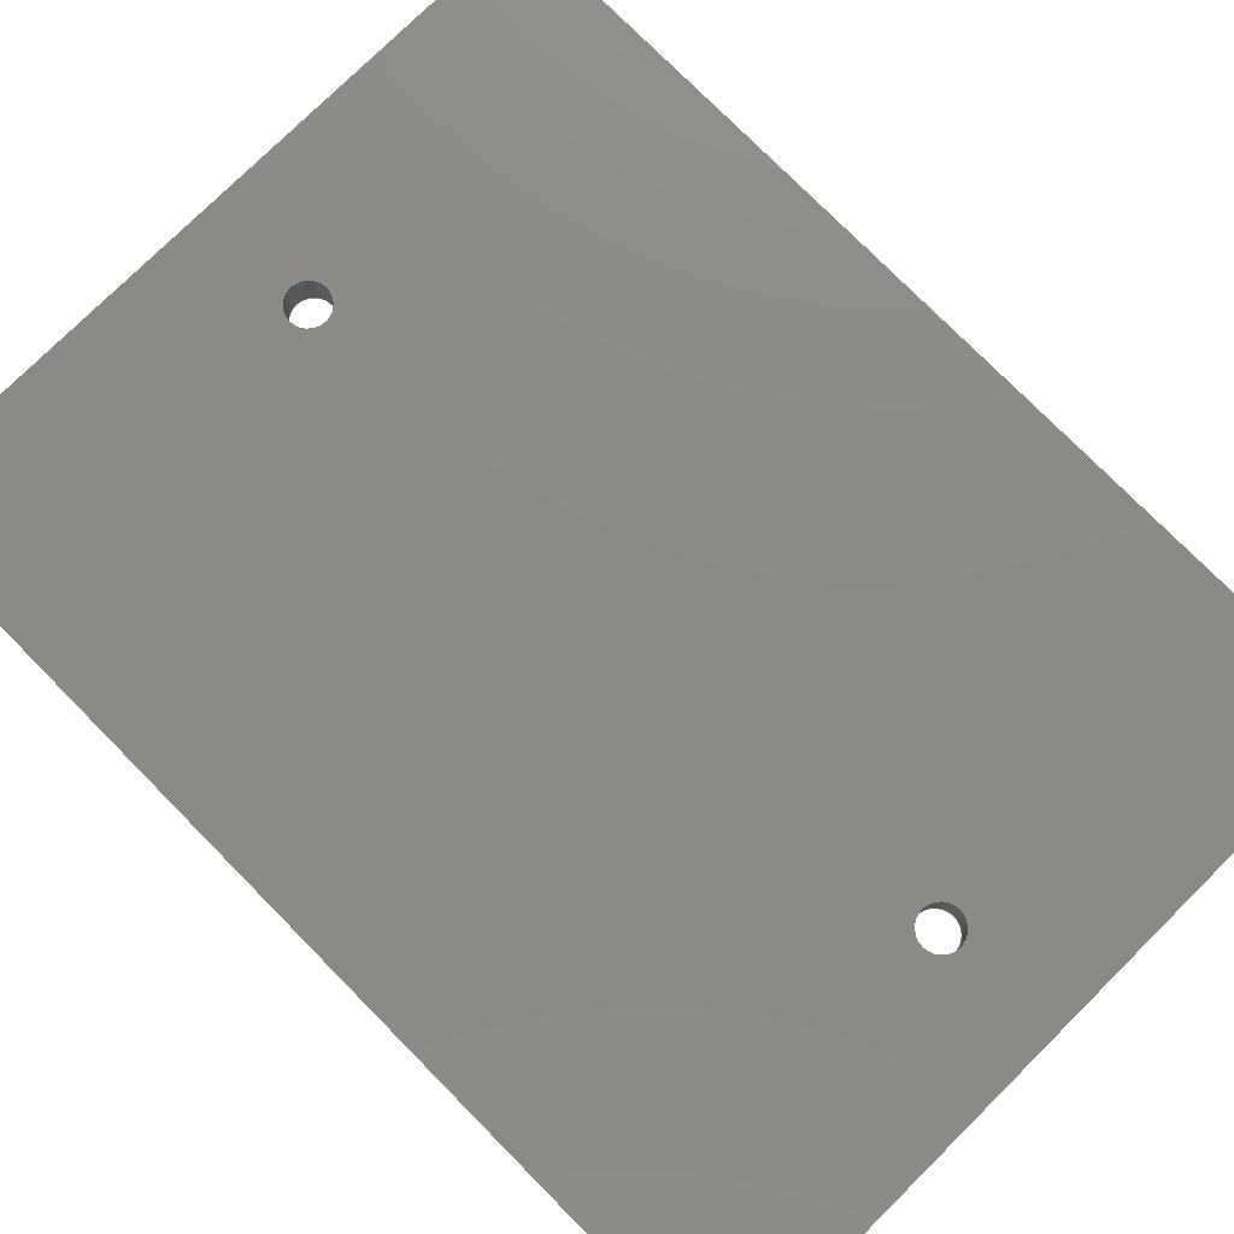
<metadata>
{"format":"step","ext":"step","renderer":"f3d","projection":"perspective","resolution":1024,"background":"white","views":[{"elev":77.3,"azim":135.3,"up":"+Z"}]}
</metadata>
<code>
ISO-10303-21;
DATA;
#1=MECHANICAL_DESIGN_GEOMETRIC_PRESENTATION_REPRESENTATION('',(#4),#442);
#2=SHAPE_REPRESENTATION_RELATIONSHIP('SRR','None',#449,#3);
#3=ADVANCED_BREP_SHAPE_REPRESENTATION('',(#5),#441);
#4=STYLED_ITEM('',(#459),#5);
#5=MANIFOLD_SOLID_BREP('Body1',#248);
#6=FACE_BOUND('',#42,.T.);
#7=FACE_BOUND('',#43,.T.);
#8=FACE_BOUND('',#52,.T.);
#9=FACE_BOUND('',#53,.T.);
#10=PLANE('',#275);
#11=PLANE('',#279);
#12=PLANE('',#284);
#13=PLANE('',#287);
#14=PLANE('',#288);
#15=PLANE('',#289);
#16=CYLINDRICAL_SURFACE('',#265,2.248);
#17=CYLINDRICAL_SURFACE('',#270,2.248);
#18=CYLINDRICAL_SURFACE('',#272,10);
#19=CYLINDRICAL_SURFACE('',#280,10);
#20=CYLINDRICAL_SURFACE('',#282,10);
#21=CYLINDRICAL_SURFACE('',#285,10);
#22=FACE_OUTER_BOUND('',#36,.T.);
#23=FACE_OUTER_BOUND('',#37,.T.);
#24=FACE_OUTER_BOUND('',#38,.T.);
#25=FACE_OUTER_BOUND('',#39,.T.);
#26=FACE_OUTER_BOUND('',#40,.T.);
#27=FACE_OUTER_BOUND('',#41,.T.);
#28=FACE_OUTER_BOUND('',#44,.T.);
#29=FACE_OUTER_BOUND('',#45,.T.);
#30=FACE_OUTER_BOUND('',#46,.T.);
#31=FACE_OUTER_BOUND('',#47,.T.);
#32=FACE_OUTER_BOUND('',#48,.T.);
#33=FACE_OUTER_BOUND('',#49,.T.);
#34=FACE_OUTER_BOUND('',#50,.T.);
#35=FACE_OUTER_BOUND('',#51,.T.);
#36=EDGE_LOOP('',(#164,#165,#166,#167));
#37=EDGE_LOOP('',(#168,#169,#170,#171));
#38=EDGE_LOOP('',(#172,#173,#174,#175));
#39=EDGE_LOOP('',(#176,#177,#178,#179));
#40=EDGE_LOOP('',(#180,#181,#182,#183));
#41=EDGE_LOOP('',(#184,#185,#186,#187,#188,#189,#190,#191));
#42=EDGE_LOOP('',(#192));
#43=EDGE_LOOP('',(#193));
#44=EDGE_LOOP('',(#194,#195,#196,#197));
#45=EDGE_LOOP('',(#198,#199,#200,#201));
#46=EDGE_LOOP('',(#202,#203,#204,#205));
#47=EDGE_LOOP('',(#206,#207,#208,#209));
#48=EDGE_LOOP('',(#210,#211,#212,#213));
#49=EDGE_LOOP('',(#214,#215,#216,#217));
#50=EDGE_LOOP('',(#218,#219,#220,#221));
#51=EDGE_LOOP('',(#222,#223,#224,#225,#226,#227,#228,#229));
#52=EDGE_LOOP('',(#230));
#53=EDGE_LOOP('',(#231));
#54=LINE('',#373,#74);
#55=LINE('',#377,#75);
#56=LINE('',#383,#76);
#57=LINE('',#387,#77);
#58=LINE('',#394,#78);
#59=LINE('',#397,#79);
#60=LINE('',#400,#80);
#61=LINE('',#404,#81);
#62=LINE('',#408,#82);
#63=LINE('',#411,#83);
#64=LINE('',#414,#84);
#65=LINE('',#415,#85);
#66=LINE('',#419,#86);
#67=LINE('',#424,#87);
#68=LINE('',#425,#88);
#69=LINE('',#428,#89);
#70=LINE('',#429,#90);
#71=LINE('',#433,#91);
#72=LINE('',#435,#92);
#73=LINE('',#437,#93);
#74=VECTOR('',#296,3.232);
#75=VECTOR('',#301,2.248);
#76=VECTOR('',#308,3.232);
#77=VECTOR('',#313,2.248);
#78=VECTOR('',#320,10);
#79=VECTOR('',#323,10);
#80=VECTOR('',#326,10);
#81=VECTOR('',#329,10);
#82=VECTOR('',#332,10);
#83=VECTOR('',#335,10);
#84=VECTOR('',#338,10);
#85=VECTOR('',#339,10);
#86=VECTOR('',#344,10);
#87=VECTOR('',#349,10);
#88=VECTOR('',#350,10);
#89=VECTOR('',#353,10);
#90=VECTOR('',#354,10);
#91=VECTOR('',#359,10);
#92=VECTOR('',#362,10);
#93=VECTOR('',#365,10);
#94=CIRCLE('',#263,4.216);
#95=CIRCLE('',#264,2.248);
#96=CIRCLE('',#266,2.248);
#97=CIRCLE('',#268,4.216);
#98=CIRCLE('',#269,2.248);
#99=CIRCLE('',#271,2.248);
#100=CIRCLE('',#273,10);
#101=CIRCLE('',#274,10);
#102=CIRCLE('',#276,10);
#103=CIRCLE('',#277,10);
#104=CIRCLE('',#278,10);
#105=CIRCLE('',#281,10);
#106=CIRCLE('',#283,10);
#107=CIRCLE('',#286,10);
#108=VERTEX_POINT('',#370);
#109=VERTEX_POINT('',#372);
#110=VERTEX_POINT('',#376);
#111=VERTEX_POINT('',#380);
#112=VERTEX_POINT('',#382);
#113=VERTEX_POINT('',#386);
#114=VERTEX_POINT('',#390);
#115=VERTEX_POINT('',#391);
#116=VERTEX_POINT('',#393);
#117=VERTEX_POINT('',#395);
#118=VERTEX_POINT('',#399);
#119=VERTEX_POINT('',#401);
#120=VERTEX_POINT('',#403);
#121=VERTEX_POINT('',#405);
#122=VERTEX_POINT('',#407);
#123=VERTEX_POINT('',#409);
#124=VERTEX_POINT('',#413);
#125=VERTEX_POINT('',#417);
#126=VERTEX_POINT('',#421);
#127=VERTEX_POINT('',#422);
#128=VERTEX_POINT('',#427);
#129=VERTEX_POINT('',#431);
#130=EDGE_CURVE('',#108,#108,#94,.T.);
#131=EDGE_CURVE('',#108,#109,#54,.T.);
#132=EDGE_CURVE('',#109,#109,#95,.T.);
#133=EDGE_CURVE('',#109,#110,#55,.T.);
#134=EDGE_CURVE('',#110,#110,#96,.T.);
#135=EDGE_CURVE('',#111,#111,#97,.T.);
#136=EDGE_CURVE('',#111,#112,#56,.T.);
#137=EDGE_CURVE('',#112,#112,#98,.T.);
#138=EDGE_CURVE('',#112,#113,#57,.T.);
#139=EDGE_CURVE('',#113,#113,#99,.T.);
#140=EDGE_CURVE('',#114,#115,#100,.T.);
#141=EDGE_CURVE('',#115,#116,#58,.T.);
#142=EDGE_CURVE('',#116,#117,#101,.T.);
#143=EDGE_CURVE('',#117,#114,#59,.T.);
#144=EDGE_CURVE('',#116,#118,#60,.T.);
#145=EDGE_CURVE('',#119,#118,#102,.T.);
#146=EDGE_CURVE('',#119,#120,#61,.T.);
#147=EDGE_CURVE('',#121,#120,#103,.T.);
#148=EDGE_CURVE('',#121,#122,#62,.T.);
#149=EDGE_CURVE('',#123,#122,#104,.T.);
#150=EDGE_CURVE('',#123,#117,#63,.T.);
#151=EDGE_CURVE('',#124,#115,#64,.T.);
#152=EDGE_CURVE('',#118,#124,#65,.T.);
#153=EDGE_CURVE('',#124,#125,#105,.T.);
#154=EDGE_CURVE('',#125,#119,#66,.T.);
#155=EDGE_CURVE('',#126,#127,#106,.T.);
#156=EDGE_CURVE('',#127,#123,#67,.T.);
#157=EDGE_CURVE('',#122,#126,#68,.T.);
#158=EDGE_CURVE('',#128,#121,#69,.T.);
#159=EDGE_CURVE('',#126,#128,#70,.T.);
#160=EDGE_CURVE('',#129,#128,#107,.T.);
#161=EDGE_CURVE('',#120,#129,#71,.T.);
#162=EDGE_CURVE('',#129,#125,#72,.T.);
#163=EDGE_CURVE('',#114,#127,#73,.T.);
#164=ORIENTED_EDGE('',*,*,#130,.F.);
#165=ORIENTED_EDGE('',*,*,#131,.T.);
#166=ORIENTED_EDGE('',*,*,#132,.T.);
#167=ORIENTED_EDGE('',*,*,#131,.F.);
#168=ORIENTED_EDGE('',*,*,#132,.F.);
#169=ORIENTED_EDGE('',*,*,#133,.T.);
#170=ORIENTED_EDGE('',*,*,#134,.F.);
#171=ORIENTED_EDGE('',*,*,#133,.F.);
#172=ORIENTED_EDGE('',*,*,#135,.F.);
#173=ORIENTED_EDGE('',*,*,#136,.T.);
#174=ORIENTED_EDGE('',*,*,#137,.T.);
#175=ORIENTED_EDGE('',*,*,#136,.F.);
#176=ORIENTED_EDGE('',*,*,#137,.F.);
#177=ORIENTED_EDGE('',*,*,#138,.T.);
#178=ORIENTED_EDGE('',*,*,#139,.F.);
#179=ORIENTED_EDGE('',*,*,#138,.F.);
#180=ORIENTED_EDGE('',*,*,#140,.T.);
#181=ORIENTED_EDGE('',*,*,#141,.T.);
#182=ORIENTED_EDGE('',*,*,#142,.T.);
#183=ORIENTED_EDGE('',*,*,#143,.T.);
#184=ORIENTED_EDGE('',*,*,#142,.F.);
#185=ORIENTED_EDGE('',*,*,#144,.T.);
#186=ORIENTED_EDGE('',*,*,#145,.F.);
#187=ORIENTED_EDGE('',*,*,#146,.T.);
#188=ORIENTED_EDGE('',*,*,#147,.F.);
#189=ORIENTED_EDGE('',*,*,#148,.T.);
#190=ORIENTED_EDGE('',*,*,#149,.F.);
#191=ORIENTED_EDGE('',*,*,#150,.T.);
#192=ORIENTED_EDGE('',*,*,#130,.T.);
#193=ORIENTED_EDGE('',*,*,#135,.T.);
#194=ORIENTED_EDGE('',*,*,#141,.F.);
#195=ORIENTED_EDGE('',*,*,#151,.F.);
#196=ORIENTED_EDGE('',*,*,#152,.F.);
#197=ORIENTED_EDGE('',*,*,#144,.F.);
#198=ORIENTED_EDGE('',*,*,#153,.T.);
#199=ORIENTED_EDGE('',*,*,#154,.T.);
#200=ORIENTED_EDGE('',*,*,#145,.T.);
#201=ORIENTED_EDGE('',*,*,#152,.T.);
#202=ORIENTED_EDGE('',*,*,#155,.T.);
#203=ORIENTED_EDGE('',*,*,#156,.T.);
#204=ORIENTED_EDGE('',*,*,#149,.T.);
#205=ORIENTED_EDGE('',*,*,#157,.T.);
#206=ORIENTED_EDGE('',*,*,#157,.F.);
#207=ORIENTED_EDGE('',*,*,#148,.F.);
#208=ORIENTED_EDGE('',*,*,#158,.F.);
#209=ORIENTED_EDGE('',*,*,#159,.F.);
#210=ORIENTED_EDGE('',*,*,#160,.T.);
#211=ORIENTED_EDGE('',*,*,#158,.T.);
#212=ORIENTED_EDGE('',*,*,#147,.T.);
#213=ORIENTED_EDGE('',*,*,#161,.T.);
#214=ORIENTED_EDGE('',*,*,#154,.F.);
#215=ORIENTED_EDGE('',*,*,#162,.F.);
#216=ORIENTED_EDGE('',*,*,#161,.F.);
#217=ORIENTED_EDGE('',*,*,#146,.F.);
#218=ORIENTED_EDGE('',*,*,#143,.F.);
#219=ORIENTED_EDGE('',*,*,#150,.F.);
#220=ORIENTED_EDGE('',*,*,#156,.F.);
#221=ORIENTED_EDGE('',*,*,#163,.F.);
#222=ORIENTED_EDGE('',*,*,#140,.F.);
#223=ORIENTED_EDGE('',*,*,#163,.T.);
#224=ORIENTED_EDGE('',*,*,#155,.F.);
#225=ORIENTED_EDGE('',*,*,#159,.T.);
#226=ORIENTED_EDGE('',*,*,#160,.F.);
#227=ORIENTED_EDGE('',*,*,#162,.T.);
#228=ORIENTED_EDGE('',*,*,#153,.F.);
#229=ORIENTED_EDGE('',*,*,#151,.T.);
#230=ORIENTED_EDGE('',*,*,#134,.T.);
#231=ORIENTED_EDGE('',*,*,#139,.T.);
#232=CONICAL_SURFACE('',#262,3.232,0.8727);
#233=CONICAL_SURFACE('',#267,3.232,0.8727);
#234=ADVANCED_FACE('',(#22),#232,.F.);
#235=ADVANCED_FACE('',(#23),#16,.F.);
#236=ADVANCED_FACE('',(#24),#233,.F.);
#237=ADVANCED_FACE('',(#25),#17,.F.);
#238=ADVANCED_FACE('',(#26),#18,.T.);
#239=ADVANCED_FACE('',(#27,#6,#7),#10,.T.);
#240=ADVANCED_FACE('',(#28),#11,.T.);
#241=ADVANCED_FACE('',(#29),#19,.T.);
#242=ADVANCED_FACE('',(#30),#20,.T.);
#243=ADVANCED_FACE('',(#31),#12,.T.);
#244=ADVANCED_FACE('',(#32),#21,.T.);
#245=ADVANCED_FACE('',(#33),#13,.T.);
#246=ADVANCED_FACE('',(#34),#14,.T.);
#247=ADVANCED_FACE('',(#35,#8,#9),#15,.T.);
#248=CLOSED_SHELL('',(#234,#235,#236,#237,#238,#239,#240,#241,#242,#243,
#244,#245,#246,#247));
#249=DERIVED_UNIT_ELEMENT(#251,1);
#250=DERIVED_UNIT_ELEMENT(#444,-3);
#251=(
MASS_UNIT()
NAMED_UNIT(*)
SI_UNIT(.KILO.,.GRAM.)
);
#252=DERIVED_UNIT((#249,#250));
#253=MEASURE_REPRESENTATION_ITEM('density measure',
POSITIVE_RATIO_MEASURE(1190),#252);
#254=PROPERTY_DEFINITION_REPRESENTATION(#259,#256);
#255=PROPERTY_DEFINITION_REPRESENTATION(#260,#257);
#256=REPRESENTATION('material name',(#258),#441);
#257=REPRESENTATION('density',(#253),#441);
#258=DESCRIPTIVE_REPRESENTATION_ITEM('Acrylic, Clear','Acrylic, Clear');
#259=PROPERTY_DEFINITION('material property','material name',#451);
#260=PROPERTY_DEFINITION('material property','density of part',#451);
#261=AXIS2_PLACEMENT_3D('',#368,#290,#291);
#262=AXIS2_PLACEMENT_3D('',#369,#292,#293);
#263=AXIS2_PLACEMENT_3D('',#371,#294,#295);
#264=AXIS2_PLACEMENT_3D('',#374,#297,#298);
#265=AXIS2_PLACEMENT_3D('',#375,#299,#300);
#266=AXIS2_PLACEMENT_3D('',#378,#302,#303);
#267=AXIS2_PLACEMENT_3D('',#379,#304,#305);
#268=AXIS2_PLACEMENT_3D('',#381,#306,#307);
#269=AXIS2_PLACEMENT_3D('',#384,#309,#310);
#270=AXIS2_PLACEMENT_3D('',#385,#311,#312);
#271=AXIS2_PLACEMENT_3D('',#388,#314,#315);
#272=AXIS2_PLACEMENT_3D('',#389,#316,#317);
#273=AXIS2_PLACEMENT_3D('',#392,#318,#319);
#274=AXIS2_PLACEMENT_3D('',#396,#321,#322);
#275=AXIS2_PLACEMENT_3D('',#398,#324,#325);
#276=AXIS2_PLACEMENT_3D('',#402,#327,#328);
#277=AXIS2_PLACEMENT_3D('',#406,#330,#331);
#278=AXIS2_PLACEMENT_3D('',#410,#333,#334);
#279=AXIS2_PLACEMENT_3D('',#412,#336,#337);
#280=AXIS2_PLACEMENT_3D('',#416,#340,#341);
#281=AXIS2_PLACEMENT_3D('',#418,#342,#343);
#282=AXIS2_PLACEMENT_3D('',#420,#345,#346);
#283=AXIS2_PLACEMENT_3D('',#423,#347,#348);
#284=AXIS2_PLACEMENT_3D('',#426,#351,#352);
#285=AXIS2_PLACEMENT_3D('',#430,#355,#356);
#286=AXIS2_PLACEMENT_3D('',#432,#357,#358);
#287=AXIS2_PLACEMENT_3D('',#434,#360,#361);
#288=AXIS2_PLACEMENT_3D('',#436,#363,#364);
#289=AXIS2_PLACEMENT_3D('',#438,#366,#367);
#290=DIRECTION('axis',(0,0,1));
#291=DIRECTION('refdir',(1,0,0));
#292=DIRECTION('center_axis',(0,0,-1));
#293=DIRECTION('ref_axis',(-1,0,0));
#294=DIRECTION('center_axis',(0,0,1));
#295=DIRECTION('ref_axis',(-1,0,0));
#296=DIRECTION('',(-0.766,-9.381e-17,0.6428));
#297=DIRECTION('center_axis',(0,0,1));
#298=DIRECTION('ref_axis',(-1,0,0));
#299=DIRECTION('center_axis',(0,0,1));
#300=DIRECTION('ref_axis',(-1,0,0));
#301=DIRECTION('',(0,0,1));
#302=DIRECTION('center_axis',(0,0,-1));
#303=DIRECTION('ref_axis',(-1,0,0));
#304=DIRECTION('center_axis',(0,0,-1));
#305=DIRECTION('ref_axis',(-1,0,0));
#306=DIRECTION('center_axis',(0,0,1));
#307=DIRECTION('ref_axis',(-1,0,0));
#308=DIRECTION('',(-0.766,-9.381e-17,0.6428));
#309=DIRECTION('center_axis',(0,0,1));
#310=DIRECTION('ref_axis',(-1,0,0));
#311=DIRECTION('center_axis',(0,0,1));
#312=DIRECTION('ref_axis',(-1,0,0));
#313=DIRECTION('',(0,0,1));
#314=DIRECTION('center_axis',(0,0,-1));
#315=DIRECTION('ref_axis',(-1,0,0));
#316=DIRECTION('center_axis',(0,0,1));
#317=DIRECTION('ref_axis',(-0.7071,0.7071,0));
#318=DIRECTION('center_axis',(0,0,-1));
#319=DIRECTION('ref_axis',(-0.7071,0.7071,0));
#320=DIRECTION('',(0,0,-1));
#321=DIRECTION('center_axis',(0,0,1));
#322=DIRECTION('ref_axis',(-0.7071,0.7071,0));
#323=DIRECTION('',(0,0,1));
#324=DIRECTION('center_axis',(0,0,-1));
#325=DIRECTION('ref_axis',(1,0,0));
#326=DIRECTION('',(1,0,0));
#327=DIRECTION('center_axis',(0,0,1));
#328=DIRECTION('ref_axis',(0.7071,0.7071,0));
#329=DIRECTION('',(8.742e-16,-1,0));
#330=DIRECTION('center_axis',(0,0,1));
#331=DIRECTION('ref_axis',(0.7071,-0.7071,0));
#332=DIRECTION('',(-1,0,0));
#333=DIRECTION('center_axis',(0,0,1));
#334=DIRECTION('ref_axis',(-0.7071,-0.7071,0));
#335=DIRECTION('',(3.06e-16,1,0));
#336=DIRECTION('center_axis',(0,1,0));
#337=DIRECTION('ref_axis',(-1,0,0));
#338=DIRECTION('',(-1,0,0));
#339=DIRECTION('',(0,0,1));
#340=DIRECTION('center_axis',(0,0,1));
#341=DIRECTION('ref_axis',(0.7071,0.7071,0));
#342=DIRECTION('center_axis',(0,0,-1));
#343=DIRECTION('ref_axis',(0.7071,0.7071,0));
#344=DIRECTION('',(0,0,-1));
#345=DIRECTION('center_axis',(0,0,1));
#346=DIRECTION('ref_axis',(-0.7071,-0.7071,0));
#347=DIRECTION('center_axis',(0,0,-1));
#348=DIRECTION('ref_axis',(-0.7071,-0.7071,0));
#349=DIRECTION('',(0,0,-1));
#350=DIRECTION('',(0,0,1));
#351=DIRECTION('center_axis',(0,-1,0));
#352=DIRECTION('ref_axis',(1,0,0));
#353=DIRECTION('',(0,0,-1));
#354=DIRECTION('',(1,0,0));
#355=DIRECTION('center_axis',(0,0,1));
#356=DIRECTION('ref_axis',(0.7071,-0.7071,0));
#357=DIRECTION('center_axis',(0,0,-1));
#358=DIRECTION('ref_axis',(0.7071,-0.7071,0));
#359=DIRECTION('',(0,0,1));
#360=DIRECTION('center_axis',(1,8.742e-16,0));
#361=DIRECTION('ref_axis',(-8.742e-16,1,0));
#362=DIRECTION('',(-8.742e-16,1,0));
#363=DIRECTION('center_axis',(-1,3.06e-16,0));
#364=DIRECTION('ref_axis',(-3.06e-16,-1,0));
#365=DIRECTION('',(-3.06e-16,-1,0));
#366=DIRECTION('center_axis',(0,0,1));
#367=DIRECTION('ref_axis',(1,0,0));
#368=CARTESIAN_POINT('',(0,0,0));
#369=CARTESIAN_POINT('Origin',(6.777e-14,-88.1,-6.174));
#370=CARTESIAN_POINT('',(4.217,-88.1,-7));
#371=CARTESIAN_POINT('Origin',(6.777e-14,-88.1,-7));
#372=CARTESIAN_POINT('',(2.248,-88.1,-5.348));
#373=CARTESIAN_POINT('',(3.232,-88.1,-6.174));
#374=CARTESIAN_POINT('Origin',(6.777e-14,-88.1,-5.348));
#375=CARTESIAN_POINT('Origin',(6.777e-14,-88.1,-3.507));
#376=CARTESIAN_POINT('',(2.248,-88.1,-0.65));
#377=CARTESIAN_POINT('',(2.248,-88.1,-3.507));
#378=CARTESIAN_POINT('Origin',(6.777e-14,-88.1,-0.65));
#379=CARTESIAN_POINT('Origin',(3.371e-13,-11.9,-6.174));
#380=CARTESIAN_POINT('',(4.217,-11.9,-7));
#381=CARTESIAN_POINT('Origin',(3.371e-13,-11.9,-7));
#382=CARTESIAN_POINT('',(2.248,-11.9,-5.348));
#383=CARTESIAN_POINT('',(3.232,-11.9,-6.174));
#384=CARTESIAN_POINT('Origin',(3.371e-13,-11.9,-5.348));
#385=CARTESIAN_POINT('Origin',(3.371e-13,-11.9,-3.507));
#386=CARTESIAN_POINT('',(2.248,-11.9,-0.65));
#387=CARTESIAN_POINT('',(2.248,-11.9,-3.507));
#388=CARTESIAN_POINT('Origin',(3.371e-13,-11.9,-0.65));
#389=CARTESIAN_POINT('Origin',(-28.1,-9.2,-7));
#390=CARTESIAN_POINT('',(-38.1,-9.2,-0.65));
#391=CARTESIAN_POINT('',(-28.1,0.8,-0.65));
#392=CARTESIAN_POINT('Origin',(-28.1,-9.2,-0.65));
#393=CARTESIAN_POINT('',(-28.1,0.8,-7));
#394=CARTESIAN_POINT('',(-28.1,0.8,-7));
#395=CARTESIAN_POINT('',(-38.1,-9.2,-7));
#396=CARTESIAN_POINT('Origin',(-28.1,-9.2,-7));
#397=CARTESIAN_POINT('',(-38.1,-9.2,-7));
#398=CARTESIAN_POINT('Origin',(1.332e-14,-50,-7));
#399=CARTESIAN_POINT('',(28.1,0.8,-7));
#400=CARTESIAN_POINT('',(-38.1,0.8,-7));
#401=CARTESIAN_POINT('',(38.1,-9.2,-7));
#402=CARTESIAN_POINT('Origin',(28.1,-9.2,-7));
#403=CARTESIAN_POINT('',(38.1,-90.8,-7));
#404=CARTESIAN_POINT('',(38.1,0.8,-7));
#405=CARTESIAN_POINT('',(28.1,-100.8,-7));
#406=CARTESIAN_POINT('Origin',(28.1,-90.8,-7));
#407=CARTESIAN_POINT('',(-28.1,-100.8,-7));
#408=CARTESIAN_POINT('',(38.1,-100.8,-7));
#409=CARTESIAN_POINT('',(-38.1,-90.8,-7));
#410=CARTESIAN_POINT('Origin',(-28.1,-90.8,-7));
#411=CARTESIAN_POINT('',(-38.1,-100.8,-7));
#412=CARTESIAN_POINT('Origin',(38.1,0.8,-7));
#413=CARTESIAN_POINT('',(28.1,0.8,-0.65));
#414=CARTESIAN_POINT('',(-38.1,0.8,-0.65));
#415=CARTESIAN_POINT('',(28.1,0.8,-7));
#416=CARTESIAN_POINT('Origin',(28.1,-9.2,-7));
#417=CARTESIAN_POINT('',(38.1,-9.2,-0.65));
#418=CARTESIAN_POINT('Origin',(28.1,-9.2,-0.65));
#419=CARTESIAN_POINT('',(38.1,-9.2,-7));
#420=CARTESIAN_POINT('Origin',(-28.1,-90.8,-7));
#421=CARTESIAN_POINT('',(-28.1,-100.8,-0.65));
#422=CARTESIAN_POINT('',(-38.1,-90.8,-0.65));
#423=CARTESIAN_POINT('Origin',(-28.1,-90.8,-0.65));
#424=CARTESIAN_POINT('',(-38.1,-90.8,-7));
#425=CARTESIAN_POINT('',(-28.1,-100.8,-7));
#426=CARTESIAN_POINT('Origin',(-38.1,-100.8,-7));
#427=CARTESIAN_POINT('',(28.1,-100.8,-0.65));
#428=CARTESIAN_POINT('',(28.1,-100.8,-7));
#429=CARTESIAN_POINT('',(38.1,-100.8,-0.65));
#430=CARTESIAN_POINT('Origin',(28.1,-90.8,-7));
#431=CARTESIAN_POINT('',(38.1,-90.8,-0.65));
#432=CARTESIAN_POINT('Origin',(28.1,-90.8,-0.65));
#433=CARTESIAN_POINT('',(38.1,-90.8,-7));
#434=CARTESIAN_POINT('Origin',(38.1,-100.8,-7));
#435=CARTESIAN_POINT('',(38.1,0.8,-0.65));
#436=CARTESIAN_POINT('Origin',(-38.1,0.8,-7));
#437=CARTESIAN_POINT('',(-38.1,-100.8,-0.65));
#438=CARTESIAN_POINT('Origin',(1.332e-14,-50,-0.65));
#439=UNCERTAINTY_MEASURE_WITH_UNIT(LENGTH_MEASURE(0.01),#443,
'DISTANCE_ACCURACY_VALUE',
'Maximum model space distance between geometric entities at asserted c
onnectivities');
#440=UNCERTAINTY_MEASURE_WITH_UNIT(LENGTH_MEASURE(0.01),#443,
'DISTANCE_ACCURACY_VALUE',
'Maximum model space distance between geometric entities at asserted c
onnectivities');
#441=(
GEOMETRIC_REPRESENTATION_CONTEXT(3)
GLOBAL_UNCERTAINTY_ASSIGNED_CONTEXT((#439))
GLOBAL_UNIT_ASSIGNED_CONTEXT((#443,#445,#446))
REPRESENTATION_CONTEXT('','3D')
);
#442=(
GEOMETRIC_REPRESENTATION_CONTEXT(3)
GLOBAL_UNCERTAINTY_ASSIGNED_CONTEXT((#440))
GLOBAL_UNIT_ASSIGNED_CONTEXT((#443,#445,#446))
REPRESENTATION_CONTEXT('','3D')
);
#443=(
LENGTH_UNIT()
NAMED_UNIT(*)
SI_UNIT(.MILLI.,.METRE.)
);
#444=(
LENGTH_UNIT()
NAMED_UNIT(*)
SI_UNIT($,.METRE.)
);
#445=(
NAMED_UNIT(*)
PLANE_ANGLE_UNIT()
SI_UNIT($,.RADIAN.)
);
#446=(
NAMED_UNIT(*)
SI_UNIT($,.STERADIAN.)
SOLID_ANGLE_UNIT()
);
#447=SHAPE_DEFINITION_REPRESENTATION(#448,#449);
#448=PRODUCT_DEFINITION_SHAPE('',$,#451);
#449=SHAPE_REPRESENTATION('',(#261),#441);
#450=PRODUCT_DEFINITION_CONTEXT('part definition',#455,'design');
#451=PRODUCT_DEFINITION('Steel Mass','Steel Mass',#452,#450);
#452=PRODUCT_DEFINITION_FORMATION('',$,#457);
#453=PRODUCT_RELATED_PRODUCT_CATEGORY('Steel Mass','Steel Mass',(#457));
#454=APPLICATION_PROTOCOL_DEFINITION('international standard',
'automotive_design',2009,#455);
#455=APPLICATION_CONTEXT(
'Core Data for Automotive Mechanical Design Process');
#456=PRODUCT_CONTEXT('part definition',#455,'mechanical');
#457=PRODUCT('Steel Mass','Steel Mass',$,(#456));
#458=PRESENTATION_STYLE_ASSIGNMENT((#460));
#459=PRESENTATION_STYLE_ASSIGNMENT((#461));
#460=SURFACE_STYLE_USAGE(.BOTH.,#462);
#461=SURFACE_STYLE_USAGE(.BOTH.,#463);
#462=SURFACE_SIDE_STYLE('',(#464));
#463=SURFACE_SIDE_STYLE('',(#465));
#464=SURFACE_STYLE_FILL_AREA(#466);
#465=SURFACE_STYLE_FILL_AREA(#467);
#466=FILL_AREA_STYLE('Acrylic (Clear)',(#468));
#467=FILL_AREA_STYLE('Steel - Satin',(#469));
#468=FILL_AREA_STYLE_COLOUR('Acrylic (Clear)',#470);
#469=FILL_AREA_STYLE_COLOUR('Steel - Satin',#471);
#470=COLOUR_RGB('Acrylic (Clear)',0.9647,0.9647,0.9529);
#471=COLOUR_RGB('Steel - Satin',0.6275,0.6275,0.6275);
ENDSEC;
END-ISO-10303-21;

</code>
